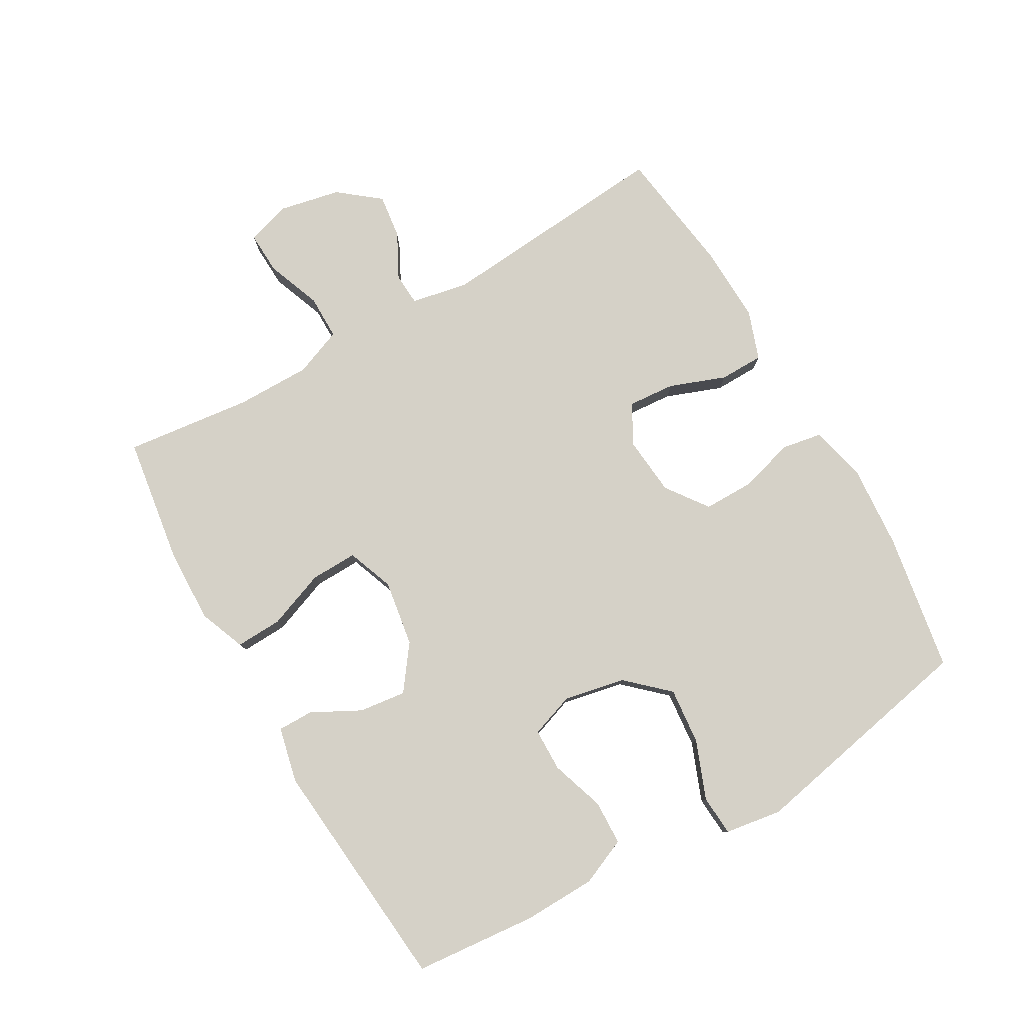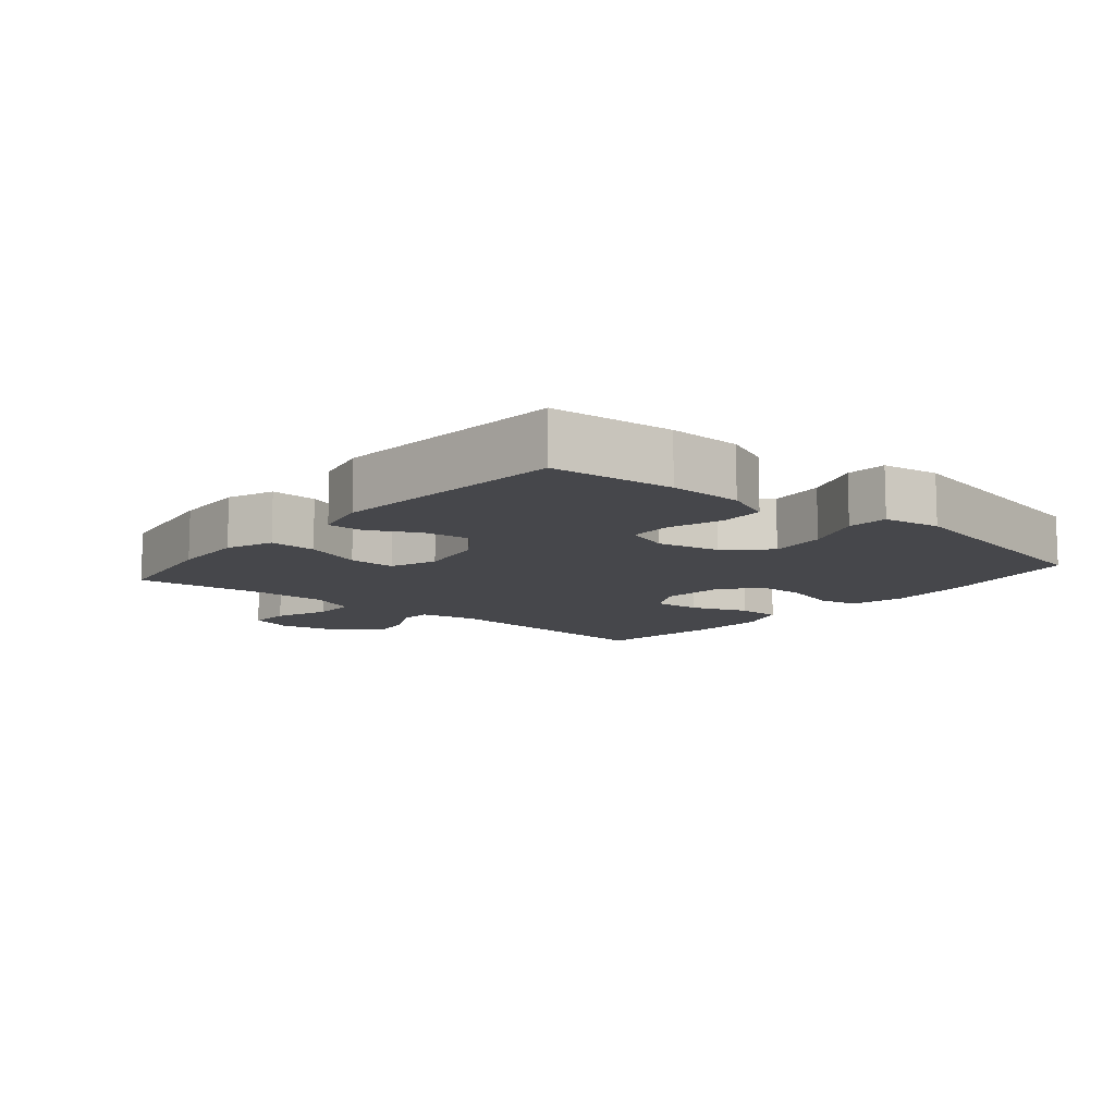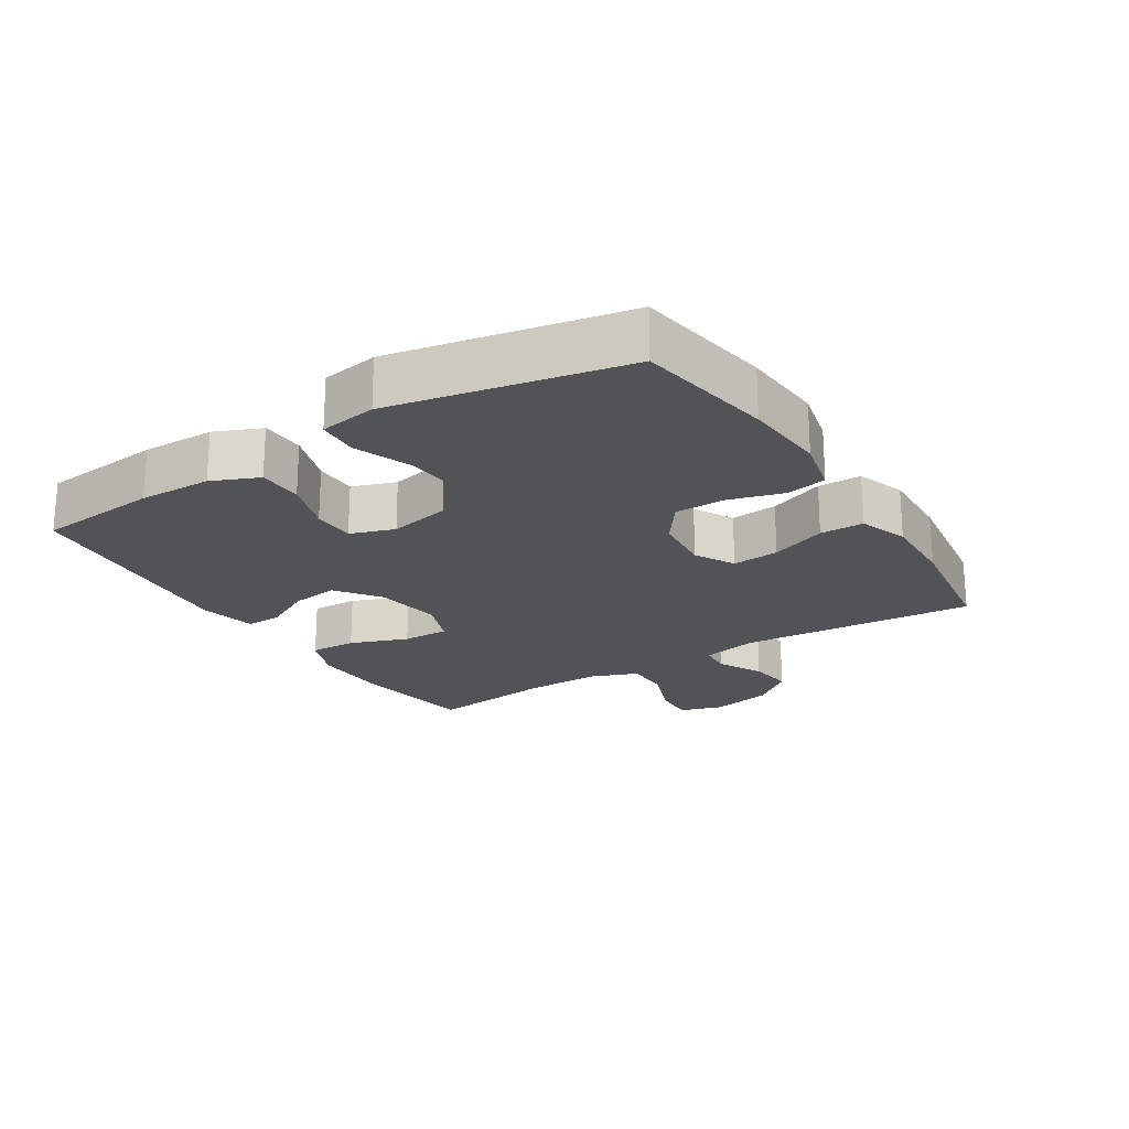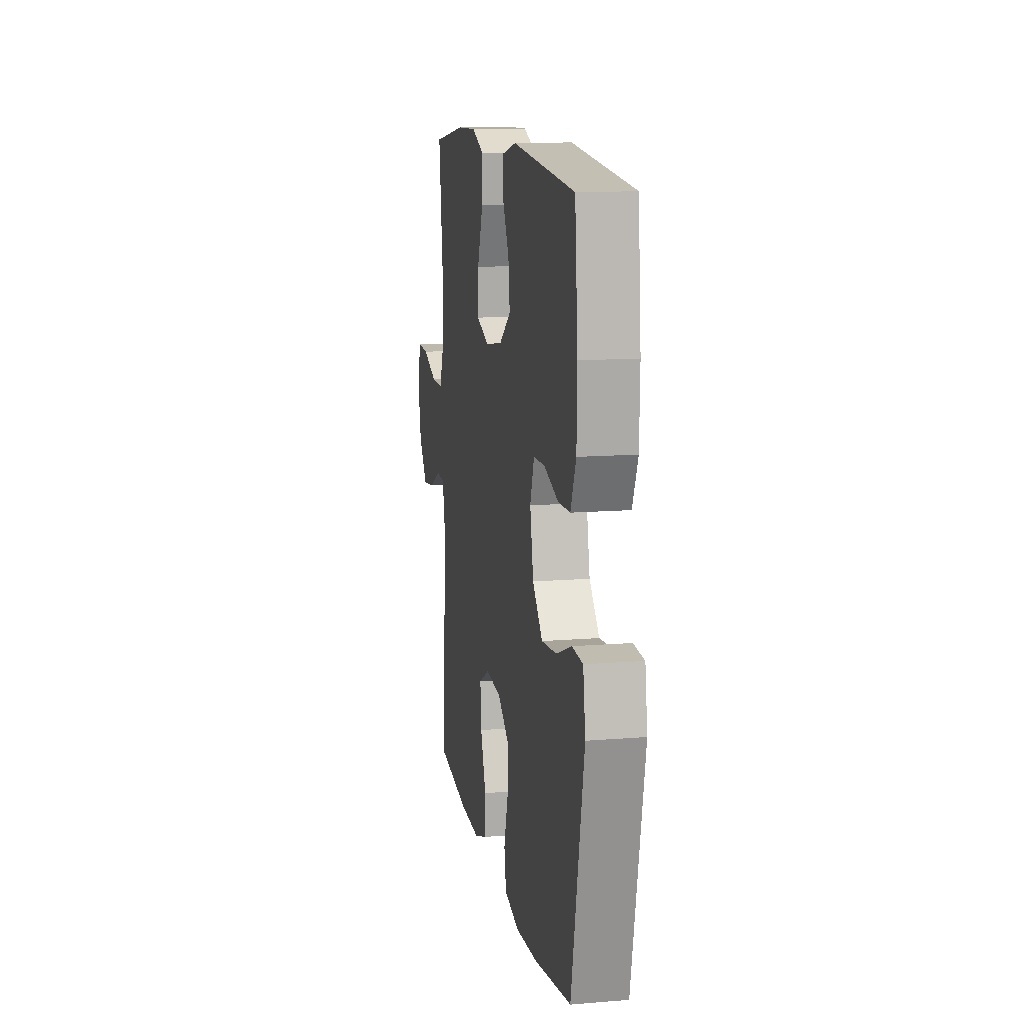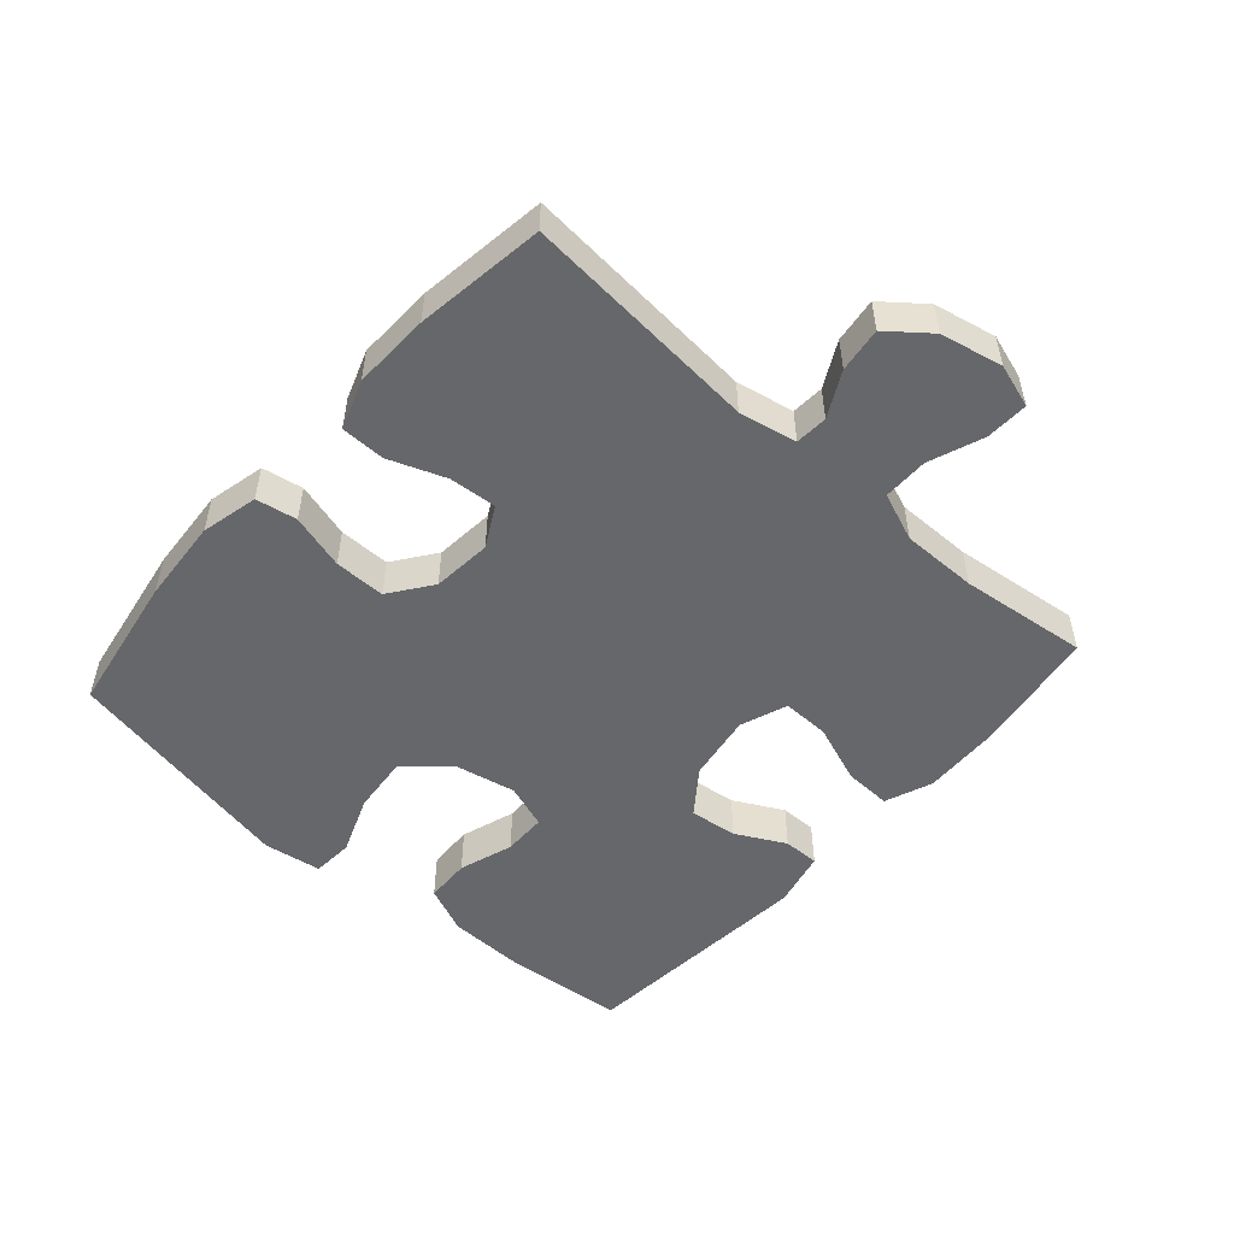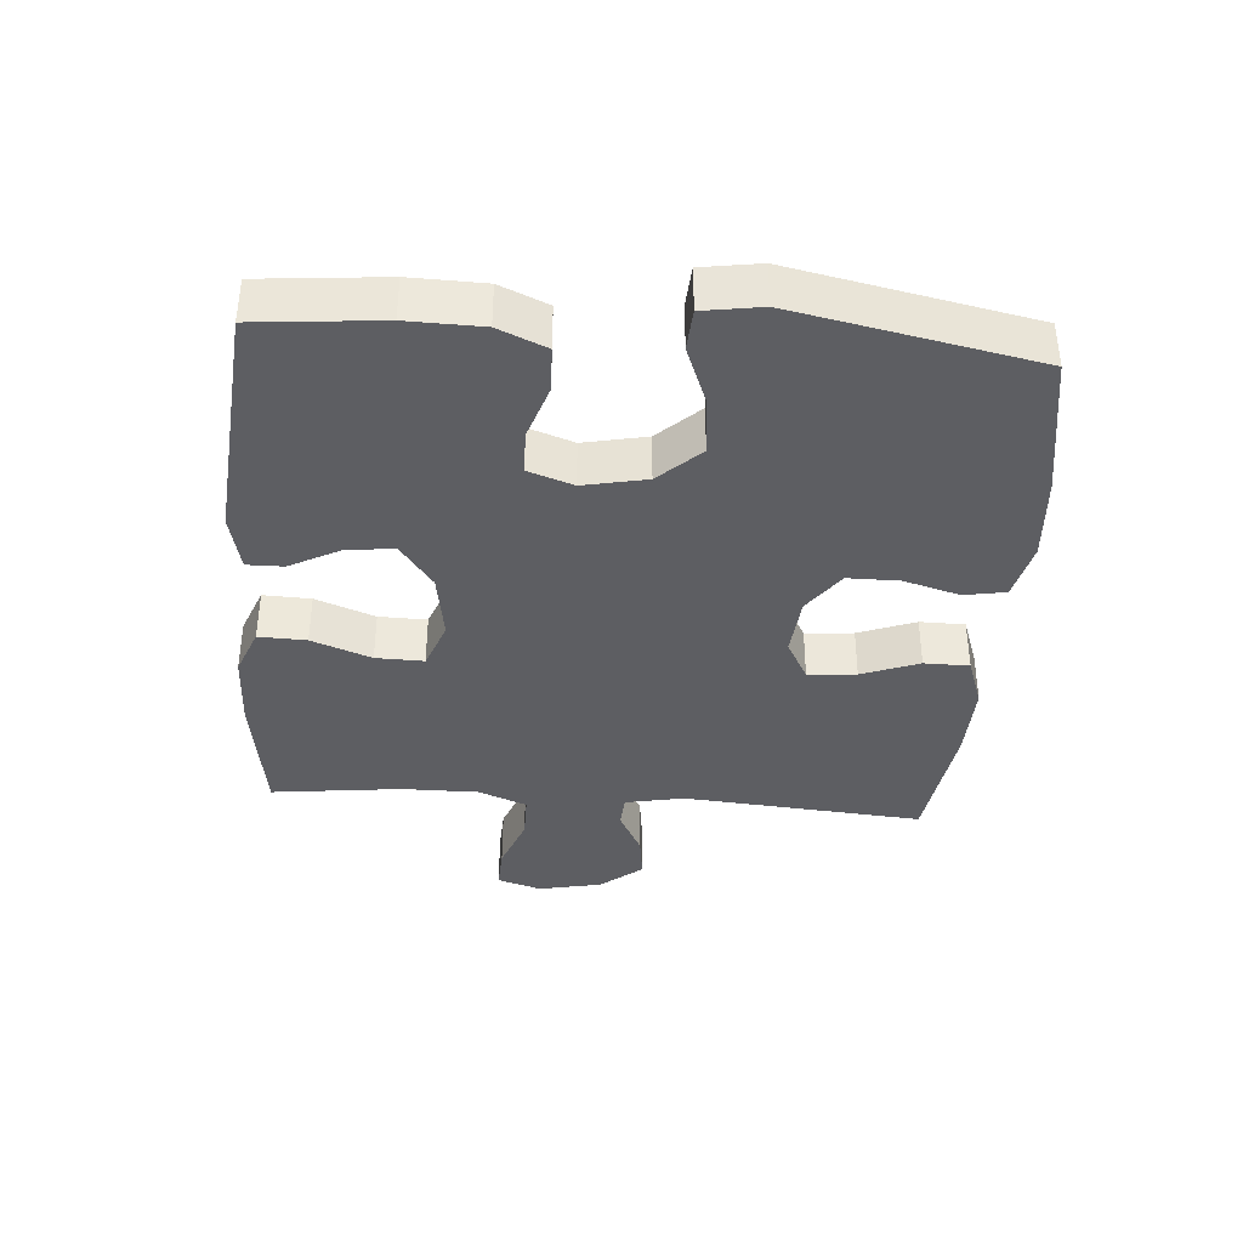
<metadata>
{"format":"obj","ext":"obj","renderer":"f3d","projection":"perspective","resolution":1024,"background":"white","views":[{"elev":79.6,"azim":60.1,"up":"+Y"},{"elev":-10.8,"azim":50.1,"up":"+Y"},{"elev":-21.8,"azim":122.3,"up":"+Y"},{"elev":12.7,"azim":79.3,"up":"+Z"},{"elev":-52.2,"azim":-131.5,"up":"+Y"},{"elev":-38.3,"azim":85.7,"up":"+Y"}]}
</metadata>
<code>
o path918
v -0.4517 0.0375 0.3068
v -0.451 0.0375 0.1888
v -0.4806 0.0375 0.1138
v -0.5505 0.0375 0.114
v -0.6356 0.0375 0.1463
v -0.7021 0.0375 0.1492
v -0.7235 0.0375 0.08152
v -0.7032 0.0375 -0.0154
v -0.6522 0.0375 -0.07952
v -0.5827 0.0375 -0.07043
v -0.5129 0.0375 -0.0339
v -0.4623 0.0375 -0.0373
v -0.4446 0.0375 -0.127
v -0.475 0.0375 -0.4966
v -0.2743 0.0375 -0.5249
v -0.1549 0.0375 -0.5287
v -0.07843 0.0375 -0.5017
v -0.0777 0.0375 -0.4325
v -0.1106 0.0375 -0.3448
v -0.1165 0.0375 -0.2708
v -0.05432 0.0375 -0.2368
v 0.03813 0.0375 -0.2453
v 0.1033 0.0375 -0.293
v 0.1033 0.0375 -0.3722
v 0.07877 0.0375 -0.4581
v 0.0901 0.0375 -0.5217
v 0.1786 0.0375 -0.5425
v 0.3097 0.0375 -0.5328
v 0.5267 0.0375 -0.4966
v 0.6002 0.0375 -0.1292
v 0.5864 0.0375 -0.03971
v 0.523 0.0375 -0.03559
v 0.4315 0.0375 -0.07109
v 0.3431 0.0375 -0.07966
v 0.2842 0.0375 -0.01591
v 0.2643 0.0375 0.0808
v 0.2885 0.0375 0.15
v 0.3557 0.0375 0.151
v 0.4401 0.0375 0.1232
v 0.51 0.0375 0.1255
v 0.5416 0.0375 0.1993
v 0.5443 0.0375 0.3136
v 0.5267 0.0375 0.5053
v 0.158 0.0375 0.5385
v 0.07059 0.0375 0.5187
v 0.07109 0.0375 0.4626
v 0.111 0.0375 0.3863
v 0.1202 0.0375 0.3125
v 0.05134 0.0375 0.2615
v -0.05253 0.0375 0.245
v -0.1257 0.0375 0.2725
v -0.124 0.0375 0.3459
v -0.08975 0.0375 0.437
v -0.08688 0.0375 0.51
v -0.1601 0.0375 0.5388
v -0.2771 0.0375 0.535
v -0.475 0.0375 0.5053
v -0.4517 -0.0375 0.3068
v -0.451 -0.0375 0.1888
v -0.4806 -0.0375 0.1138
v -0.5505 -0.0375 0.114
v -0.6356 -0.0375 0.1463
v -0.7021 -0.0375 0.1492
v -0.7235 -0.0375 0.08152
v -0.7032 -0.0375 -0.0154
v -0.6522 -0.0375 -0.07952
v -0.5827 -0.0375 -0.07043
v -0.5129 -0.0375 -0.0339
v -0.4623 -0.0375 -0.0373
v -0.4446 -0.0375 -0.127
v -0.475 -0.0375 -0.4966
v -0.2743 -0.0375 -0.5249
v -0.1549 -0.0375 -0.5287
v -0.07843 -0.0375 -0.5017
v -0.0777 -0.0375 -0.4325
v -0.1106 -0.0375 -0.3448
v -0.1165 -0.0375 -0.2708
v -0.05432 -0.0375 -0.2368
v 0.03813 -0.0375 -0.2453
v 0.1033 -0.0375 -0.293
v 0.1033 -0.0375 -0.3722
v 0.07877 -0.0375 -0.4581
v 0.0901 -0.0375 -0.5217
v 0.1786 -0.0375 -0.5425
v 0.3097 -0.0375 -0.5328
v 0.5267 -0.0375 -0.4966
v 0.6002 -0.0375 -0.1292
v 0.5864 -0.0375 -0.03971
v 0.523 -0.0375 -0.03559
v 0.4315 -0.0375 -0.07109
v 0.3431 -0.0375 -0.07966
v 0.2842 -0.0375 -0.01591
v 0.2643 -0.0375 0.0808
v 0.2885 -0.0375 0.15
v 0.3557 -0.0375 0.151
v 0.4401 -0.0375 0.1232
v 0.51 -0.0375 0.1255
v 0.5416 -0.0375 0.1993
v 0.5443 -0.0375 0.3136
v 0.5267 -0.0375 0.5053
v 0.158 -0.0375 0.5385
v 0.07059 -0.0375 0.5187
v 0.07109 -0.0375 0.4626
v 0.111 -0.0375 0.3863
v 0.1202 -0.0375 0.3125
v 0.05134 -0.0375 0.2615
v -0.05253 -0.0375 0.245
v -0.1257 -0.0375 0.2725
v -0.124 -0.0375 0.3459
v -0.08975 -0.0375 0.437
v -0.08688 -0.0375 0.51
v -0.1601 -0.0375 0.5388
v -0.2771 -0.0375 0.535
v -0.475 -0.0375 0.5053
v -0.7021 0.0375 0.1492
v -0.7021 0.0375 0.1492
v -0.7235 0.0375 0.08152
v -0.7032 0.0375 -0.0154
v -0.6522 0.0375 -0.07952
v -0.6356 0.0375 0.1463
v -0.5827 0.0375 -0.07043
v -0.5505 0.0375 0.114
v -0.5129 0.0375 -0.0339
v -0.4806 0.0375 0.1138
v -0.4806 0.0375 0.1138
v -0.4623 0.0375 -0.0373
v -0.4623 0.0375 -0.0373
v -0.451 0.0375 0.1888
v -0.475 0.0375 0.5053
v -0.475 0.0375 0.5053
v -0.4517 0.0375 0.3068
v -0.4446 0.0375 -0.127
v -0.475 0.0375 -0.4966
v -0.475 0.0375 -0.4966
v -0.2771 0.0375 0.535
v -0.2743 0.0375 -0.5249
v -0.1601 0.0375 0.5388
v -0.1549 0.0375 -0.5287
v -0.08688 0.0375 0.51
v -0.08688 0.0375 0.51
v -0.1257 0.0375 0.2725
v -0.1257 0.0375 0.2725
v -0.124 0.0375 0.3459
v -0.1106 0.0375 -0.3448
v -0.1165 0.0375 -0.2708
v -0.1165 0.0375 -0.2708
v -0.07843 0.0375 -0.5017
v -0.07843 0.0375 -0.5017
v -0.05253 0.0375 0.245
v -0.08975 0.0375 0.437
v -0.05432 0.0375 -0.2368
v -0.0777 0.0375 -0.4325
v 0.03813 0.0375 -0.2453
v 0.05134 0.0375 0.2615
v 0.1033 0.0375 -0.293
v 0.1202 0.0375 0.3125
v 0.1202 0.0375 0.3125
v 0.158 0.0375 0.5385
v 0.07059 0.0375 0.5187
v 0.07059 0.0375 0.5187
v 0.07109 0.0375 0.4626
v 0.111 0.0375 0.3863
v 0.1033 0.0375 -0.3722
v 0.07877 0.0375 -0.4581
v 0.0901 0.0375 -0.5217
v 0.0901 0.0375 -0.5217
v 0.1786 0.0375 -0.5425
v 0.3097 0.0375 -0.5328
v 0.2643 0.0375 0.0808
v 0.2885 0.0375 0.15
v 0.2885 0.0375 0.15
v 0.2842 0.0375 -0.01591
v 0.3431 0.0375 -0.07966
v 0.3557 0.0375 0.151
v 0.4315 0.0375 -0.07109
v 0.4401 0.0375 0.1232
v 0.5267 0.0375 0.5053
v 0.5267 0.0375 0.5053
v 0.523 0.0375 -0.03559
v 0.51 0.0375 0.1255
v 0.51 0.0375 0.1255
v 0.5267 0.0375 -0.4966
v 0.5267 0.0375 -0.4966
v 0.5416 0.0375 0.1993
v 0.5864 0.0375 -0.03971
v 0.5864 0.0375 -0.03971
v 0.5443 0.0375 0.3136
v 0.6002 0.0375 -0.1292
v -0.7021 -0.0375 0.1492
v -0.7021 -0.0375 0.1492
v -0.7235 -0.0375 0.08152
v -0.7032 -0.0375 -0.0154
v -0.6522 -0.0375 -0.07952
v -0.6356 -0.0375 0.1463
v -0.5827 -0.0375 -0.07043
v -0.5505 -0.0375 0.114
v -0.5129 -0.0375 -0.0339
v -0.4806 -0.0375 0.1138
v -0.4806 -0.0375 0.1138
v -0.4623 -0.0375 -0.0373
v -0.4623 -0.0375 -0.0373
v -0.451 -0.0375 0.1888
v -0.475 -0.0375 0.5053
v -0.475 -0.0375 0.5053
v -0.4517 -0.0375 0.3068
v -0.4446 -0.0375 -0.127
v -0.475 -0.0375 -0.4966
v -0.475 -0.0375 -0.4966
v -0.2771 -0.0375 0.535
v -0.2743 -0.0375 -0.5249
v -0.1601 -0.0375 0.5388
v -0.1549 -0.0375 -0.5287
v -0.08688 -0.0375 0.51
v -0.08688 -0.0375 0.51
v -0.1257 -0.0375 0.2725
v -0.1257 -0.0375 0.2725
v -0.124 -0.0375 0.3459
v -0.1106 -0.0375 -0.3448
v -0.1165 -0.0375 -0.2708
v -0.1165 -0.0375 -0.2708
v -0.07843 -0.0375 -0.5017
v -0.07843 -0.0375 -0.5017
v -0.05253 -0.0375 0.245
v -0.08975 -0.0375 0.437
v -0.05432 -0.0375 -0.2368
v -0.0777 -0.0375 -0.4325
v 0.03813 -0.0375 -0.2453
v 0.05134 -0.0375 0.2615
v 0.1033 -0.0375 -0.293
v 0.1202 -0.0375 0.3125
v 0.1202 -0.0375 0.3125
v 0.158 -0.0375 0.5385
v 0.07059 -0.0375 0.5187
v 0.07059 -0.0375 0.5187
v 0.07109 -0.0375 0.4626
v 0.111 -0.0375 0.3863
v 0.1033 -0.0375 -0.3722
v 0.07877 -0.0375 -0.4581
v 0.0901 -0.0375 -0.5217
v 0.0901 -0.0375 -0.5217
v 0.1786 -0.0375 -0.5425
v 0.3097 -0.0375 -0.5328
v 0.2643 -0.0375 0.0808
v 0.2885 -0.0375 0.15
v 0.2885 -0.0375 0.15
v 0.2842 -0.0375 -0.01591
v 0.3431 -0.0375 -0.07966
v 0.3557 -0.0375 0.151
v 0.4315 -0.0375 -0.07109
v 0.4401 -0.0375 0.1232
v 0.5267 -0.0375 0.5053
v 0.5267 -0.0375 0.5053
v 0.523 -0.0375 -0.03559
v 0.51 -0.0375 0.1255
v 0.51 -0.0375 0.1255
v 0.5267 -0.0375 -0.4966
v 0.5267 -0.0375 -0.4966
v 0.5416 -0.0375 0.1993
v 0.5864 -0.0375 -0.03971
v 0.5864 -0.0375 -0.03971
v 0.5443 -0.0375 0.3136
v 0.6002 -0.0375 -0.1292
f 256 247 242
f 223 225 227
f 241 238 239
f 262 249 256
f 196 192 195
f 225 200 219
f 261 248 258
f 205 202 215
f 217 205 215
f 226 212 221
f 202 198 200
f 215 225 223
f 215 200 225
f 249 262 253
f 223 227 243
f 227 229 246
f 258 250 254
f 247 229 242
f 211 209 217
f 248 230 244
f 242 237 241
f 237 238 241
f 189 191 194
f 196 197 198
f 244 228 243
f 242 229 237
f 210 206 207
f 218 210 212
f 198 197 200
f 194 192 196
f 202 200 215
f 228 223 243
f 235 232 233
f 246 229 247
f 197 196 195
f 218 212 226
f 261 230 248
f 209 205 217
f 210 219 206
f 251 236 261
f 213 211 224
f 232 236 251
f 261 236 230
f 203 205 209
f 243 227 246
f 253 262 259
f 224 211 217
f 236 232 235
f 219 210 218
f 248 250 258
f 249 247 256
f 191 192 194
f 206 219 200
f 195 192 193
f 230 228 244
f 116 7 64 190
f 7 8 65 64
f 8 9 66 65
f 5 6 63 62
f 9 10 67 66
f 4 5 62 61
f 10 11 68 67
f 125 4 61 199
f 11 127 201 68
f 2 3 60 59
f 130 1 58 204
f 12 13 70 69
f 1 2 59 58
f 13 134 208 70
f 56 57 114 113
f 14 15 72 71
f 55 56 113 112
f 15 16 73 72
f 140 55 112 214
f 142 52 109 216
f 19 146 220 76
f 16 148 222 73
f 50 51 108 107
f 53 54 111 110
f 52 53 110 109
f 20 21 78 77
f 18 19 76 75
f 17 18 75 74
f 21 22 79 78
f 49 50 107 106
f 22 23 80 79
f 157 49 106 231
f 44 160 234 101
f 45 46 103 102
f 46 47 104 103
f 24 25 82 81
f 25 166 240 82
f 26 27 84 83
f 23 24 81 80
f 47 48 105 104
f 27 28 85 84
f 36 171 245 93
f 35 36 93 92
f 34 35 92 91
f 37 38 95 94
f 33 34 91 90
f 38 39 96 95
f 178 44 101 252
f 32 33 90 89
f 39 181 255 96
f 28 183 257 85
f 40 41 98 97
f 186 32 89 260
f 42 43 100 99
f 41 42 99 98
f 30 31 88 87
f 29 30 87 86
f 182 168 173
f 149 153 151
f 167 165 164
f 188 182 175
f 122 121 118
f 151 145 126
f 187 184 174
f 131 141 128
f 143 141 131
f 152 147 138
f 128 126 124
f 141 149 151
f 141 151 126
f 175 179 188
f 149 169 153
f 153 172 155
f 184 180 176
f 173 168 155
f 137 143 135
f 174 170 156
f 168 167 163
f 163 167 164
f 115 120 117
f 122 124 123
f 170 169 154
f 168 163 155
f 136 133 132
f 144 138 136
f 124 126 123
f 120 122 118
f 128 141 126
f 154 169 149
f 161 159 158
f 172 173 155
f 123 121 122
f 144 152 138
f 187 174 156
f 135 143 131
f 136 132 145
f 177 187 162
f 139 150 137
f 158 177 162
f 187 156 162
f 129 135 131
f 169 172 153
f 179 185 188
f 150 143 137
f 162 161 158
f 145 144 136
f 174 184 176
f 175 182 173
f 117 120 118
f 132 126 145
f 121 119 118
f 156 170 154

</code>
